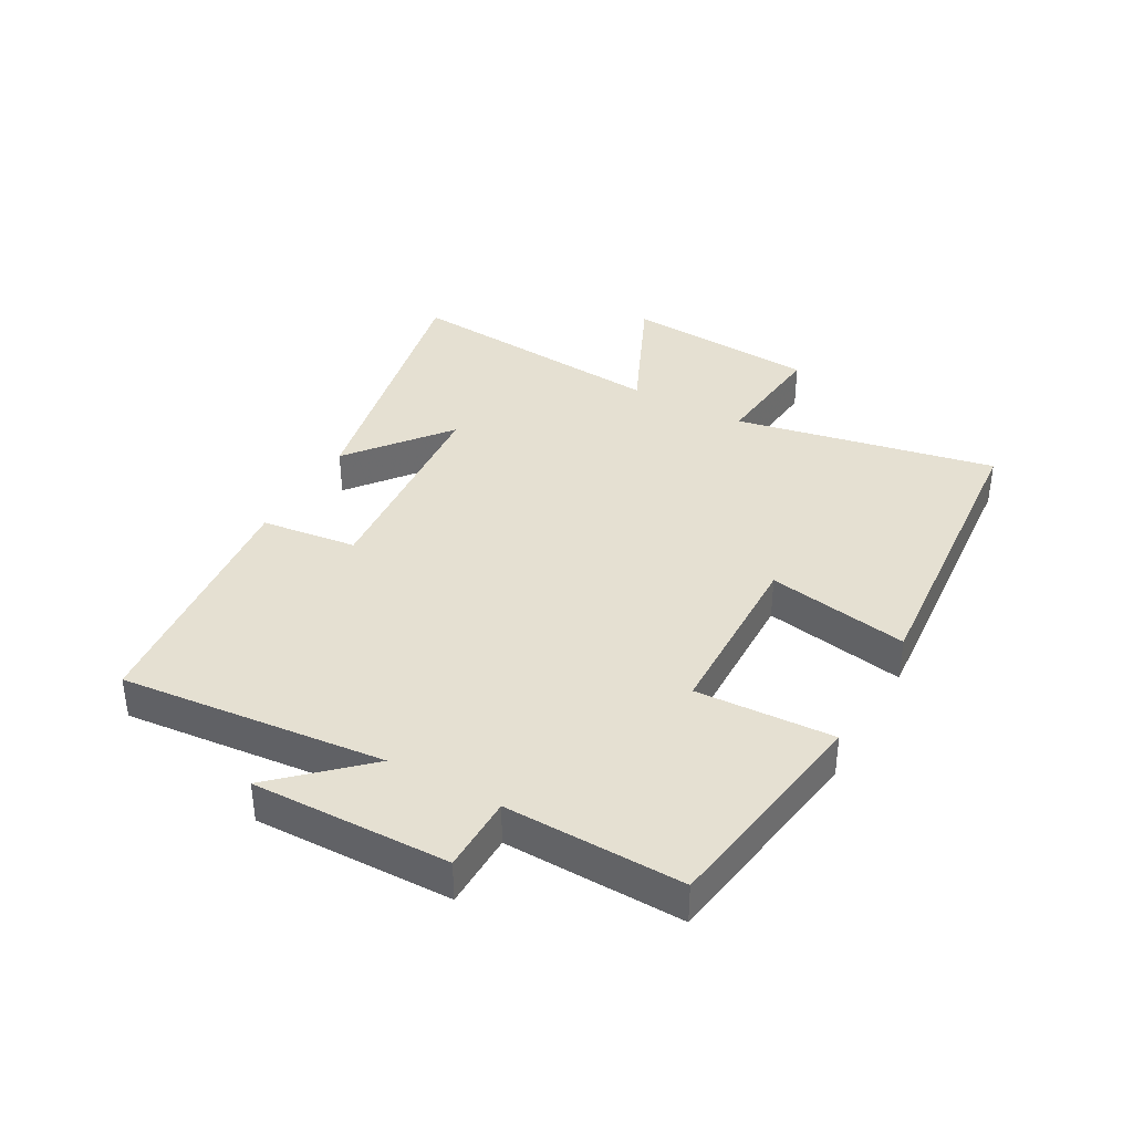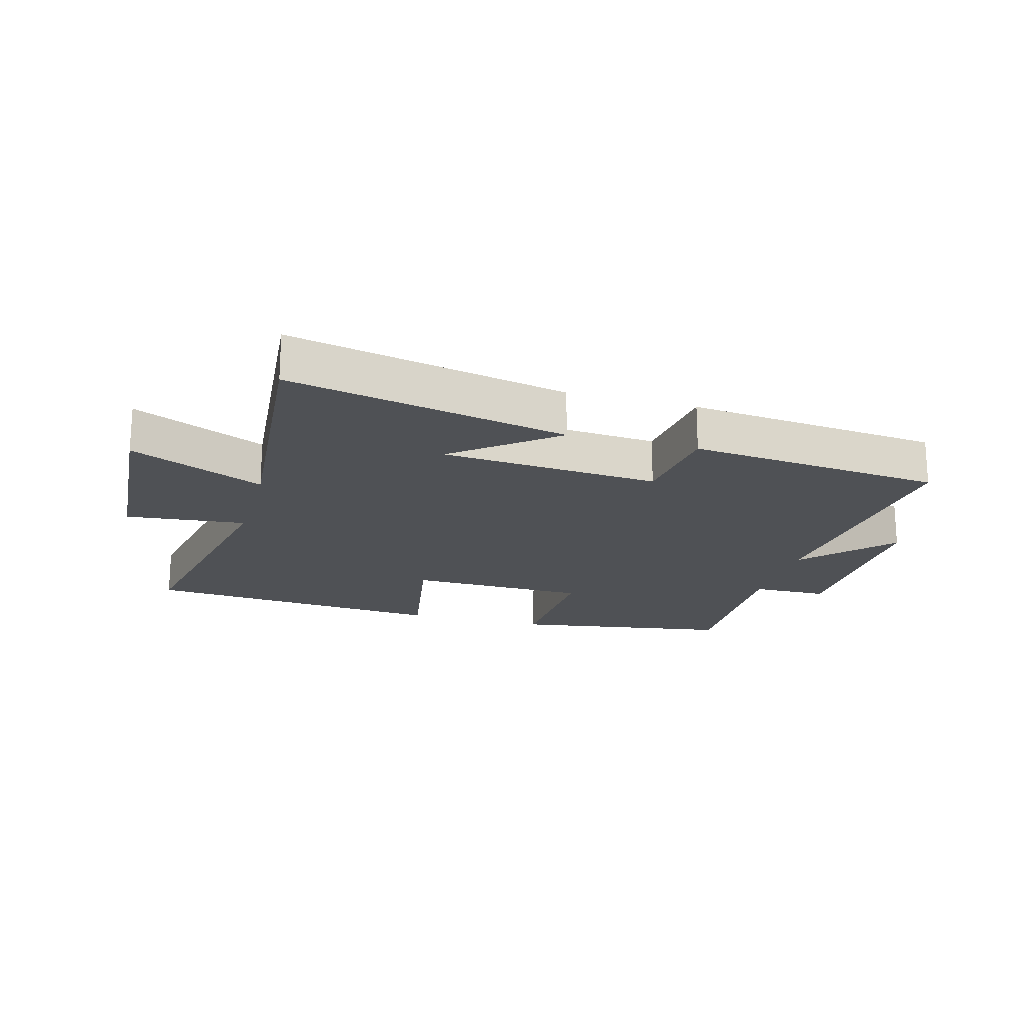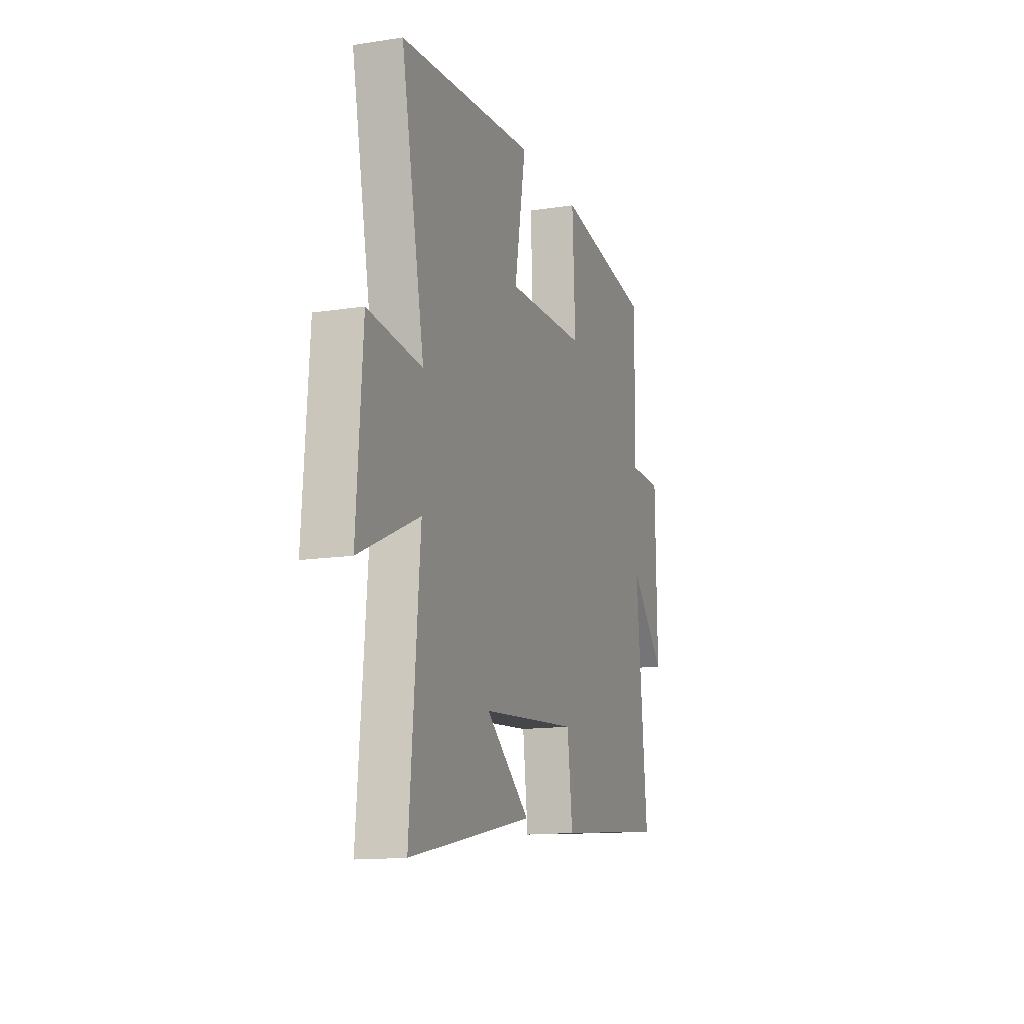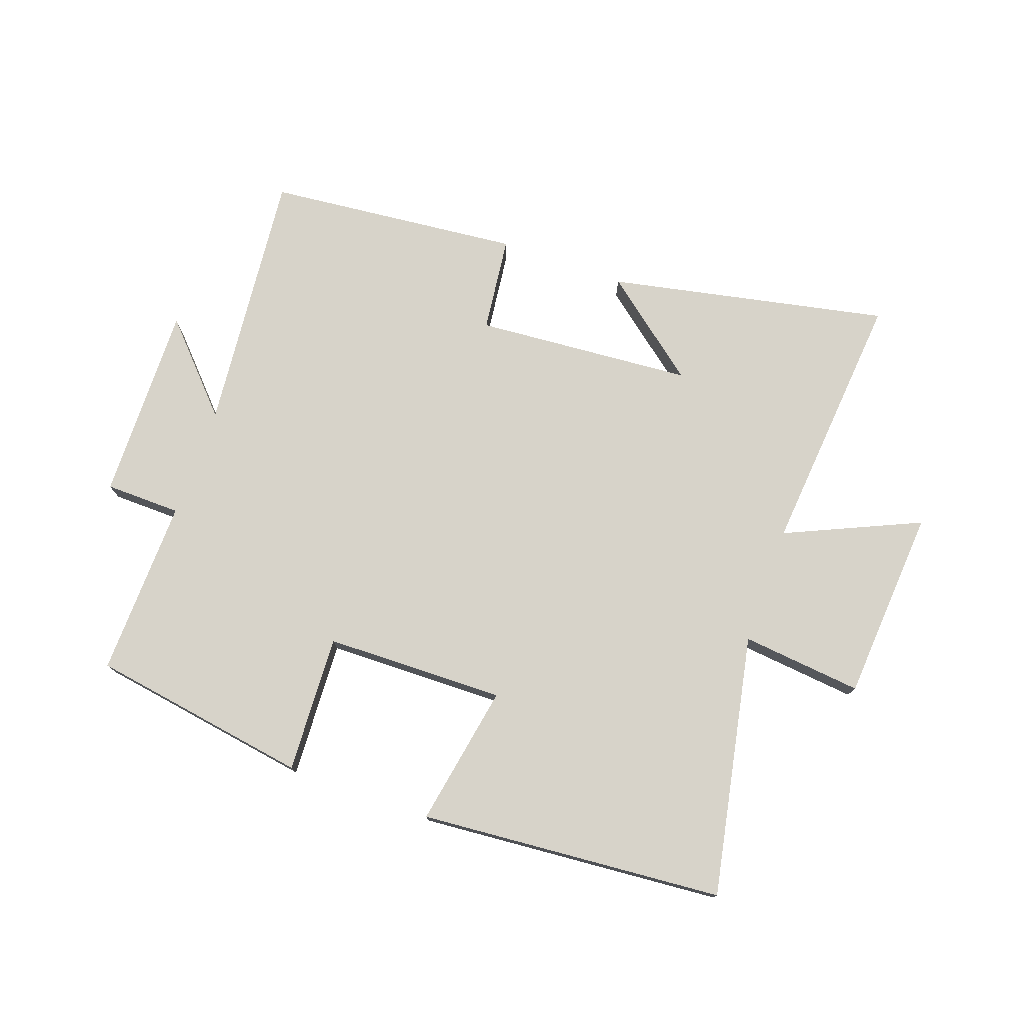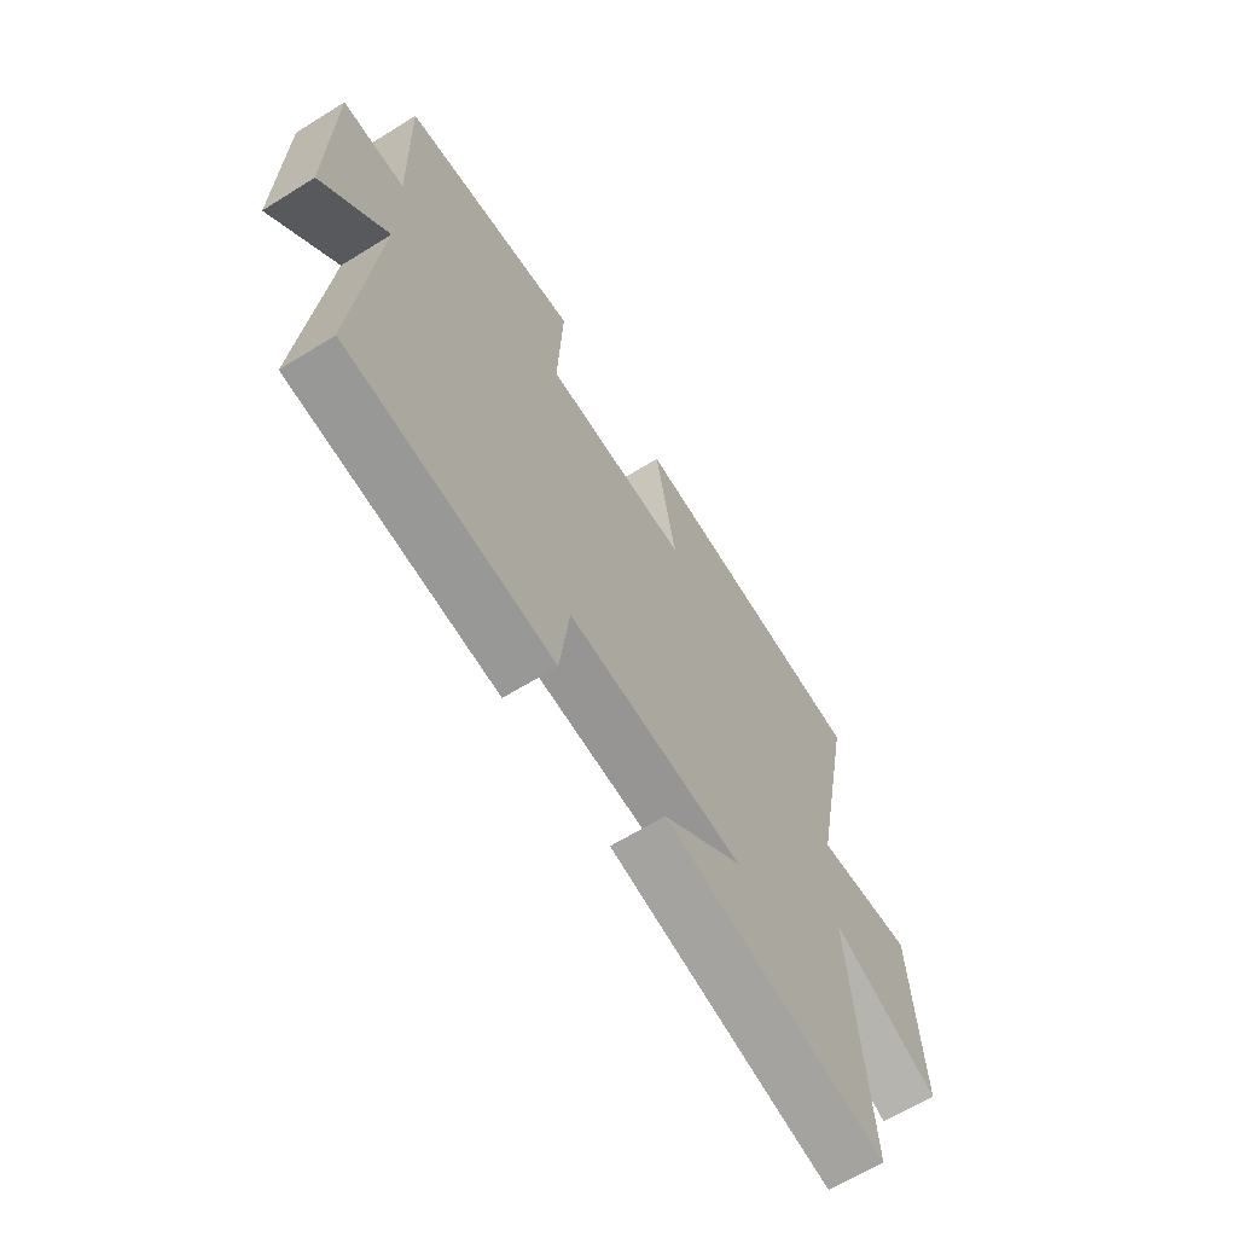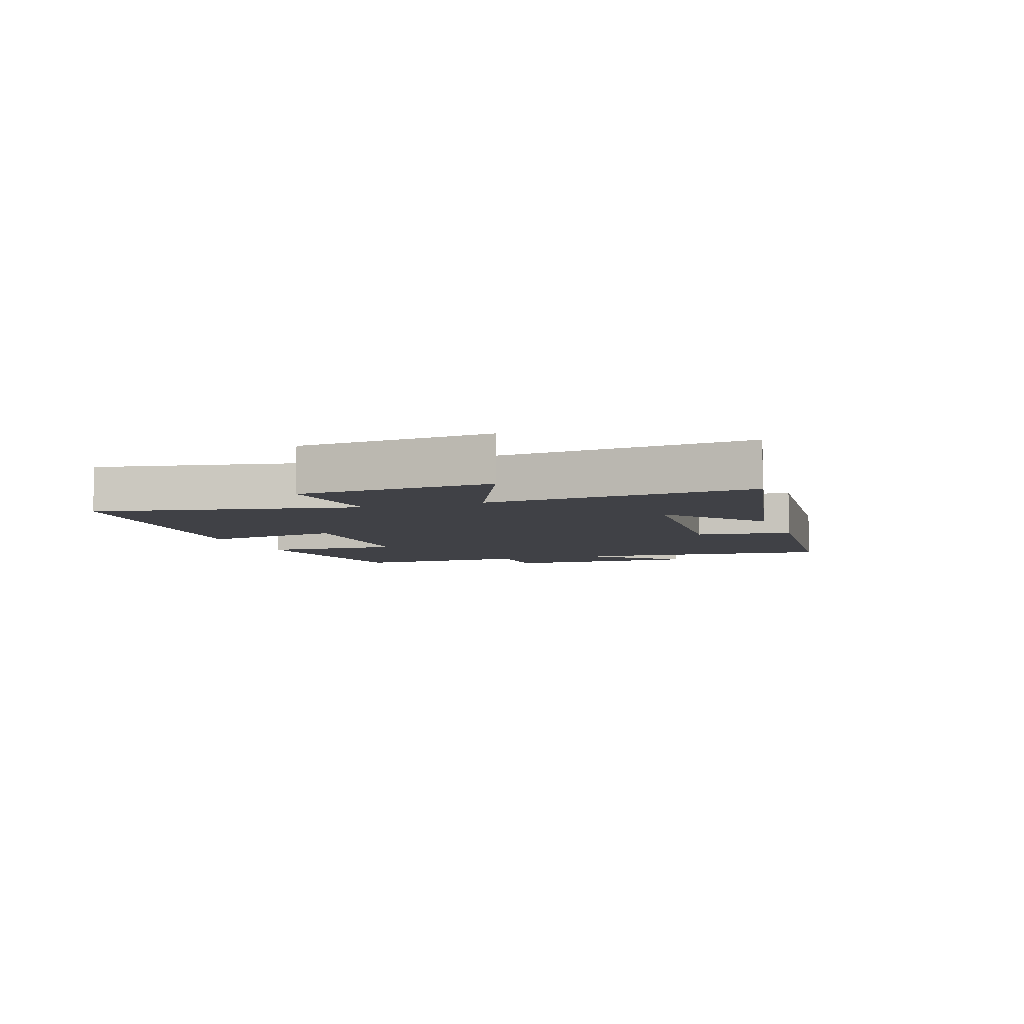
<metadata>
{"format":"obj","ext":"obj","renderer":"f3d","projection":"perspective","resolution":1024,"background":"white","views":[{"elev":37.8,"azim":-60.9,"up":"+Y"},{"elev":-19.6,"azim":164.6,"up":"+Y"},{"elev":-13.8,"azim":108.9,"up":"+Z"},{"elev":76.1,"azim":19.7,"up":"+Y"},{"elev":-64.0,"azim":-57.9,"up":"+Z"},{"elev":-6.0,"azim":109.3,"up":"+Y"}]}
</metadata>
<code>
v -0.507 0.07 0.444
v -0.151 0.07 0.5
v -0.162 0.07 0.276
v 0.13 0.07 0.27
v 0.089 0.07 0.5
v 0.584 0.07 0.459
v 0.5 0.07 0.035
v 0.696 0.07 0.055
v 0.718 0.07 -0.259
v 0.5 0.07 -0.161
v 0.537 0.07 -0.594
v 0.083 0.07 -0.5
v 0.244 0.07 -0.372
v -0.11 0.07 -0.344
v -0.129 0.07 -0.5
v -0.542 0.07 -0.458
v -0.5 0.07 -0.029
v -0.629 0.07 -0.167
v -0.623 0.07 0.153
v -0.5 0.07 0.155
v -0.507 0 0.444
v -0.151 0 0.5
v -0.162 0 0.276
v 0.13 0 0.27
v 0.089 0 0.5
v 0.584 0 0.459
v 0.5 0 0.035
v 0.696 0 0.055
v 0.718 0 -0.259
v 0.5 0 -0.161
v 0.537 0 -0.594
v 0.083 0 -0.5
v 0.244 0 -0.372
v -0.11 0 -0.344
v -0.129 0 -0.5
v -0.542 0 -0.458
v -0.5 0 -0.029
v -0.629 0 -0.167
v -0.623 0 0.153
v -0.5 0 0.155
f 17 18 19 20
f 14 15 16 17
f 13 14 17 20
f 11 12 13
f 10 11 13
f 10 13 20 1
f 7 8 9 10
f 4 5 6 7
f 3 4 7 10
f 1 2 3
f 1 3 10
f 40 39 38 37
f 37 36 35 34
f 40 37 34 33
f 33 32 31
f 33 31 30
f 21 40 33 30
f 30 29 28 27
f 27 26 25 24
f 30 27 24 23
f 23 22 21
f 30 23 21
f 1 21 22 2
f 2 22 23 3
f 3 23 24 4
f 4 24 25 5
f 5 25 26 6
f 6 26 27 7
f 7 27 28 8
f 8 28 29 9
f 9 29 30 10
f 10 30 31 11
f 11 31 32 12
f 12 32 33 13
f 13 33 34 14
f 14 34 35 15
f 15 35 36 16
f 16 36 37 17
f 17 37 38 18
f 18 38 39 19
f 19 39 40 20
f 20 40 21 1

</code>
